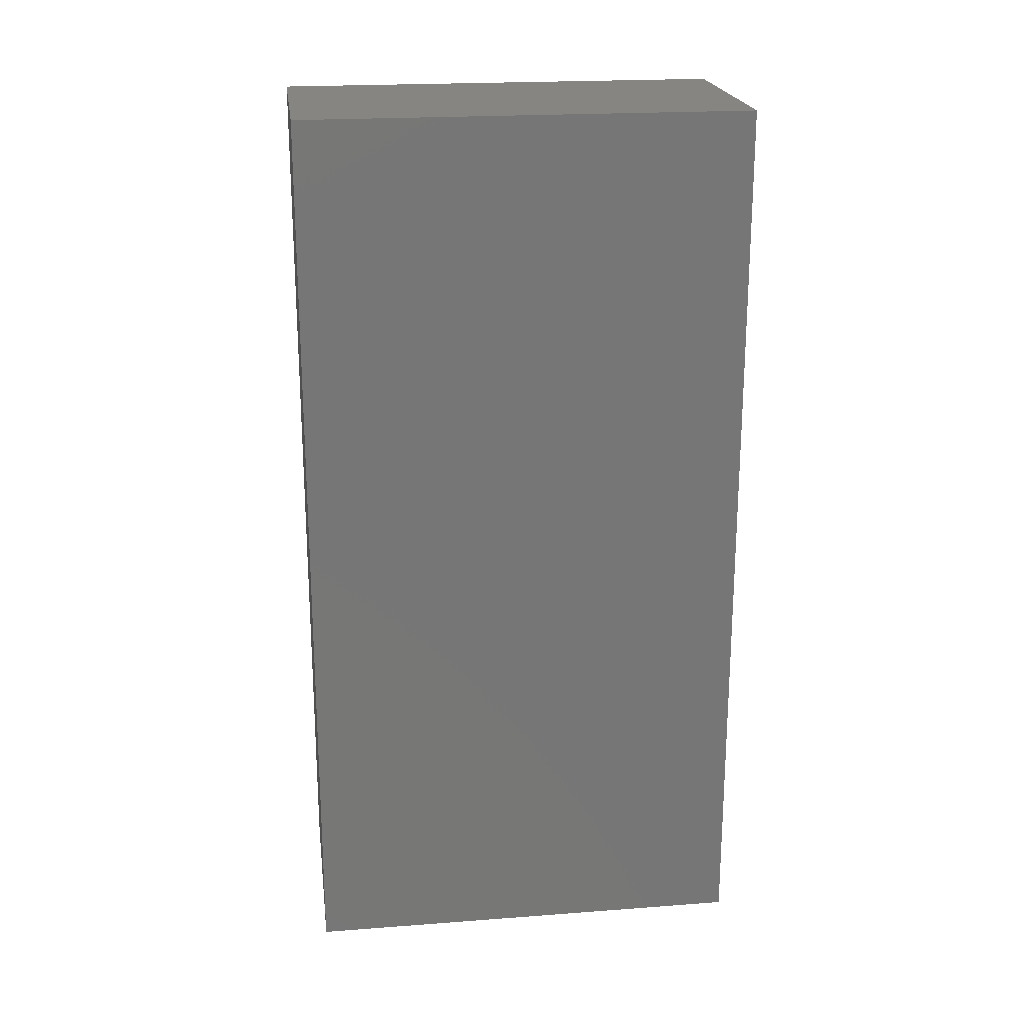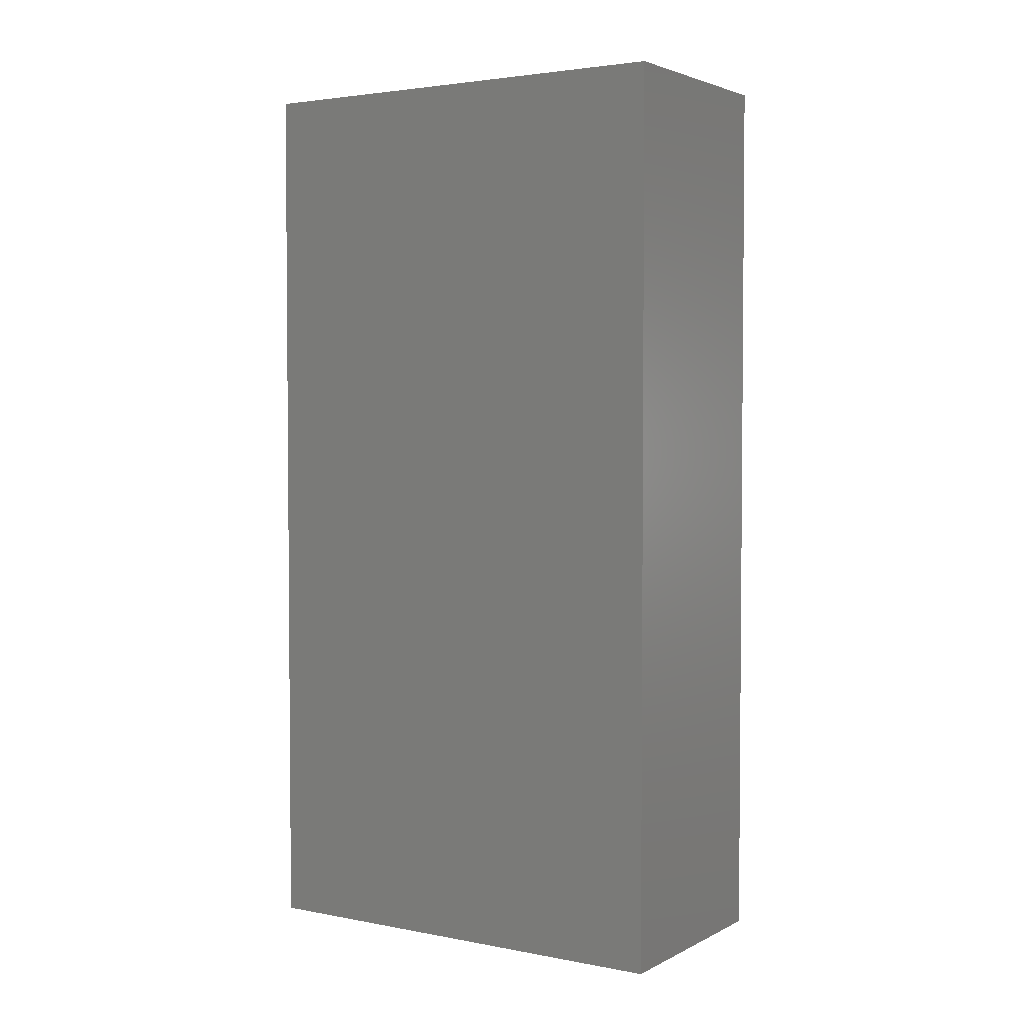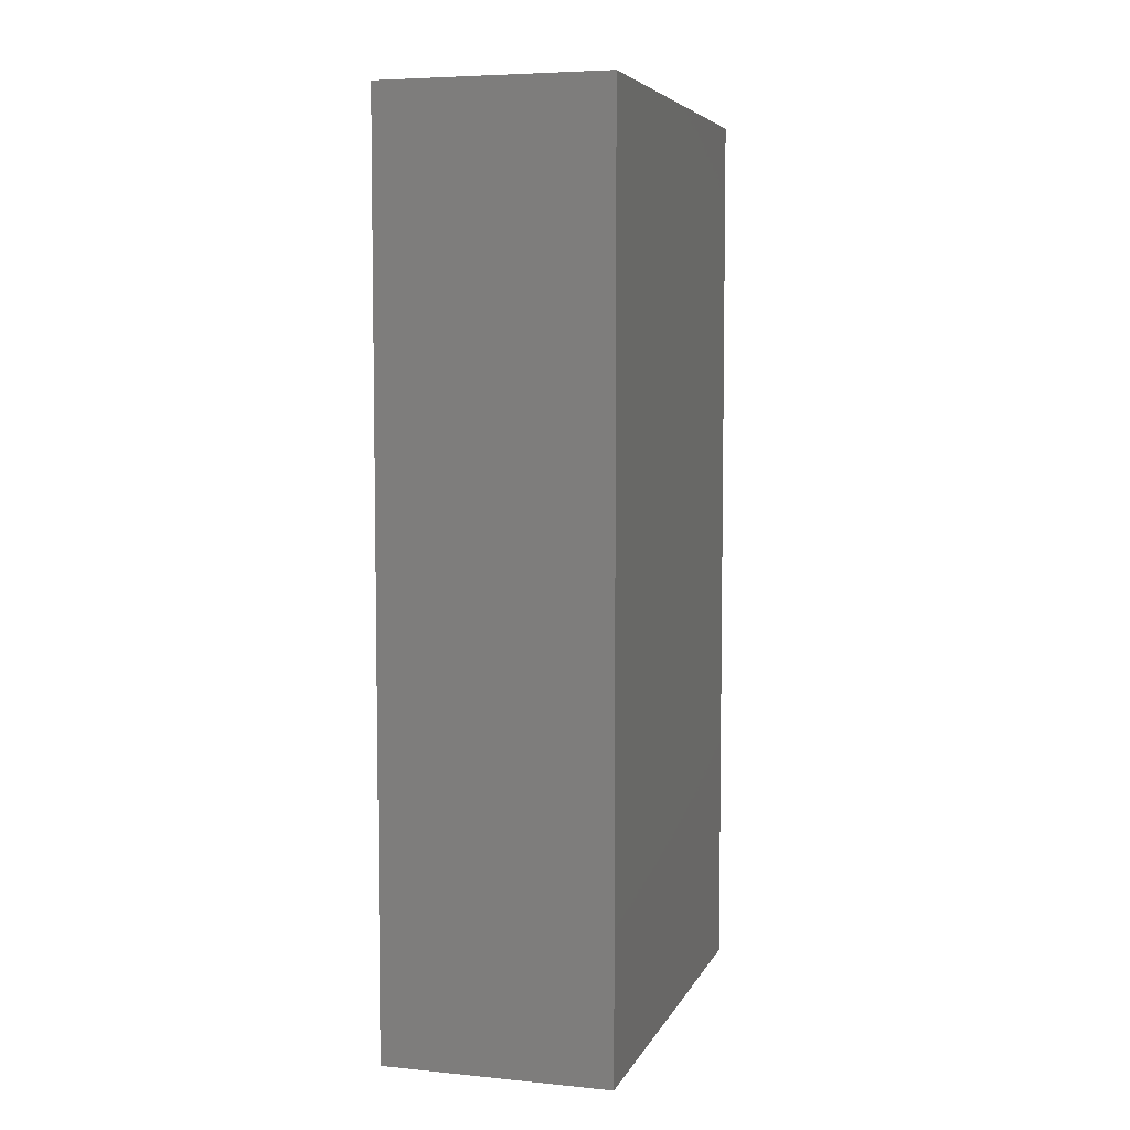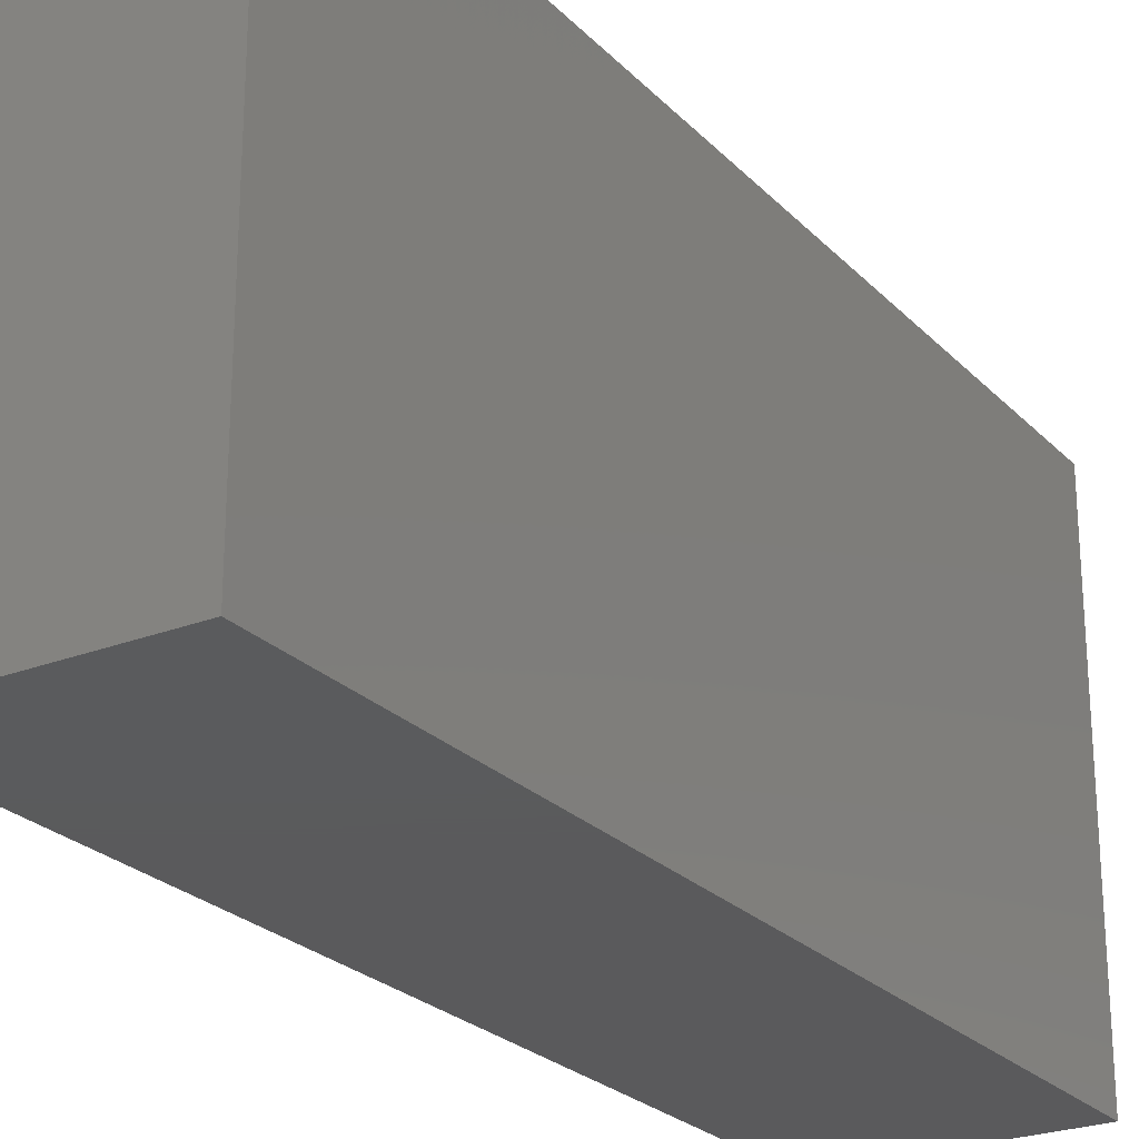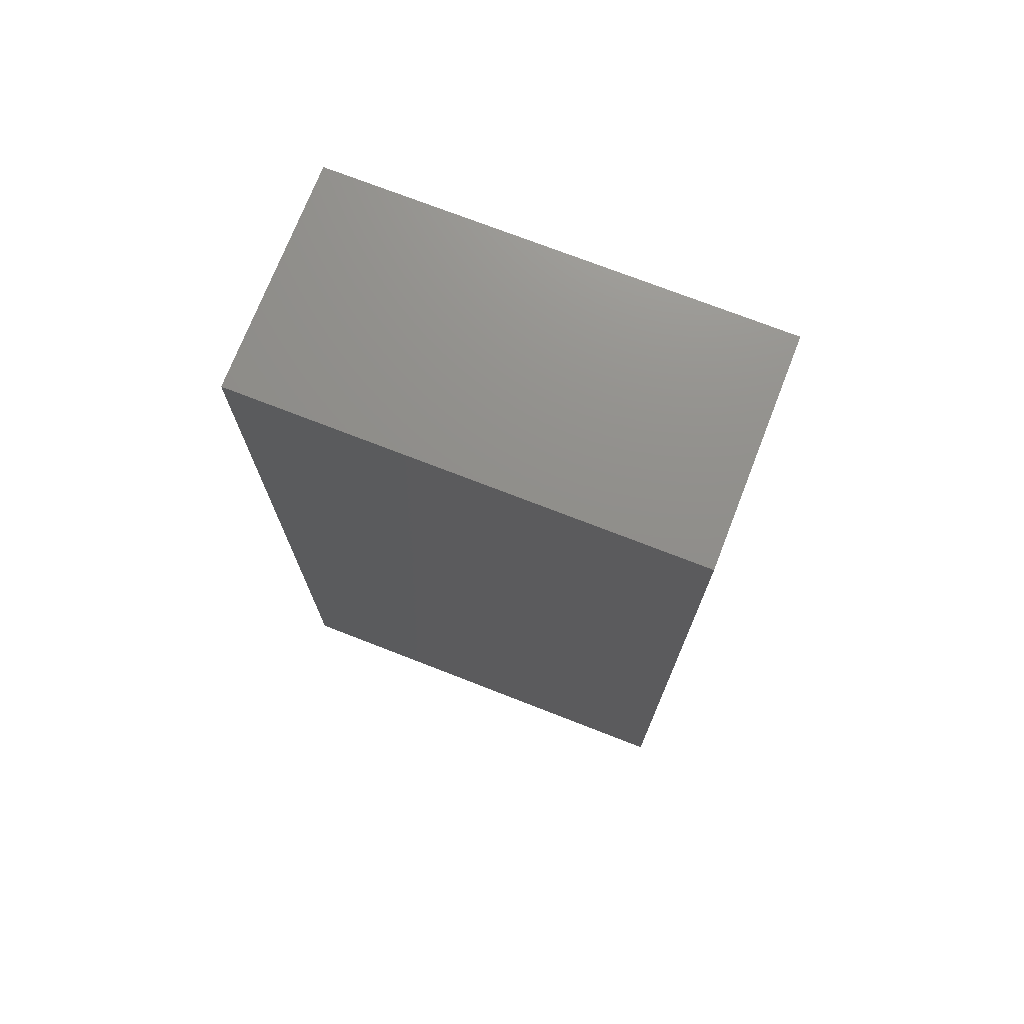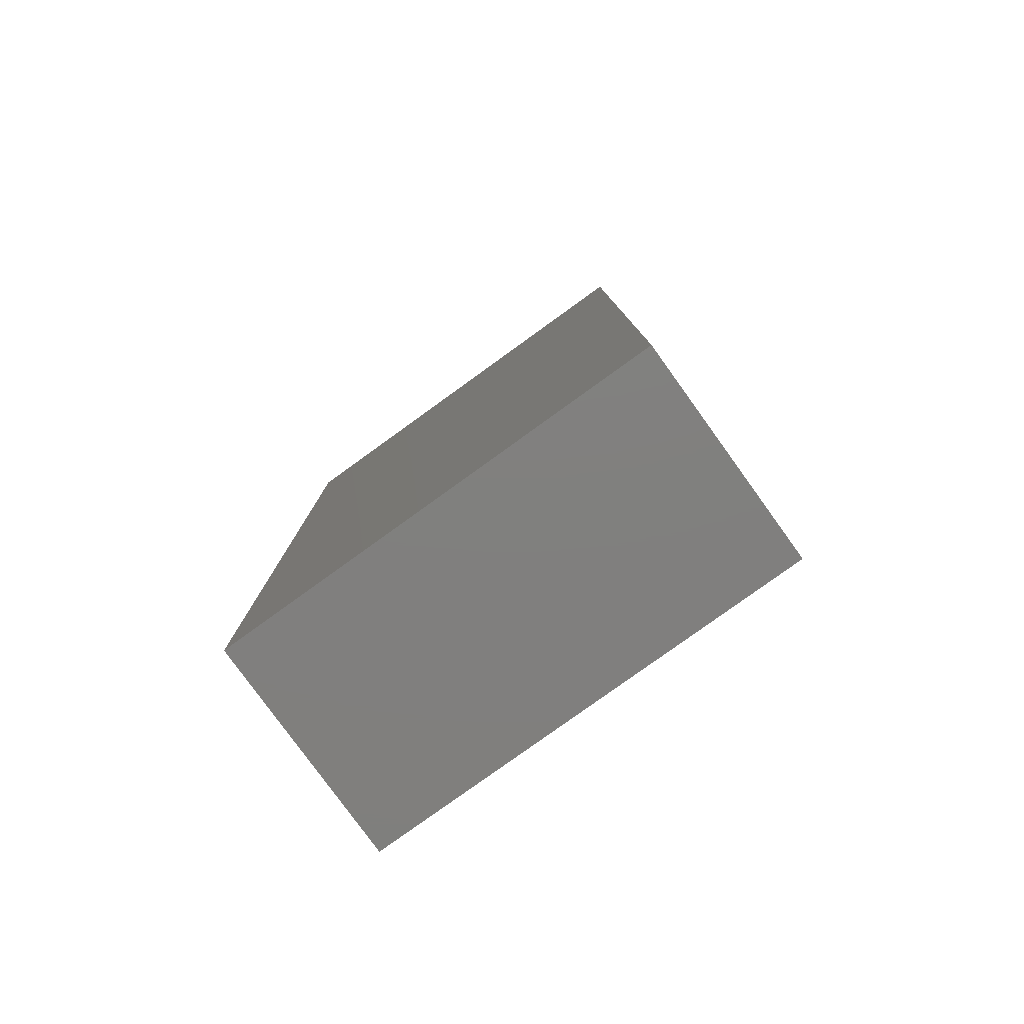
<metadata>
{"format":"stl","ext":"stl","renderer":"f3d","projection":"perspective","resolution":1024,"background":"white","views":[{"elev":21.2,"azim":-97.6,"up":"+Z"},{"elev":3.1,"azim":122.7,"up":"+Z"},{"elev":5.8,"azim":-163.5,"up":"+Z"},{"elev":-24.8,"azim":-147.6,"up":"+Y"},{"elev":73.2,"azim":111.3,"up":"+Z"},{"elev":-79.8,"azim":125.8,"up":"+Z"}]}
</metadata>
<code>
# stl→obj: 8 verts, 12 faces
v -1 2 -4
v 1 2 -4
v 1 -2 -4
v -1 -2 -4
v -1 -2 4
v 1 -2 4
v 1 2 4
v -1 2 4
f 1 2 3
f 1 3 4
f 5 6 7
f 5 7 8
f 4 3 6
f 4 6 5
f 3 2 7
f 3 7 6
f 2 1 8
f 2 8 7
f 1 4 5
f 1 5 8

</code>
